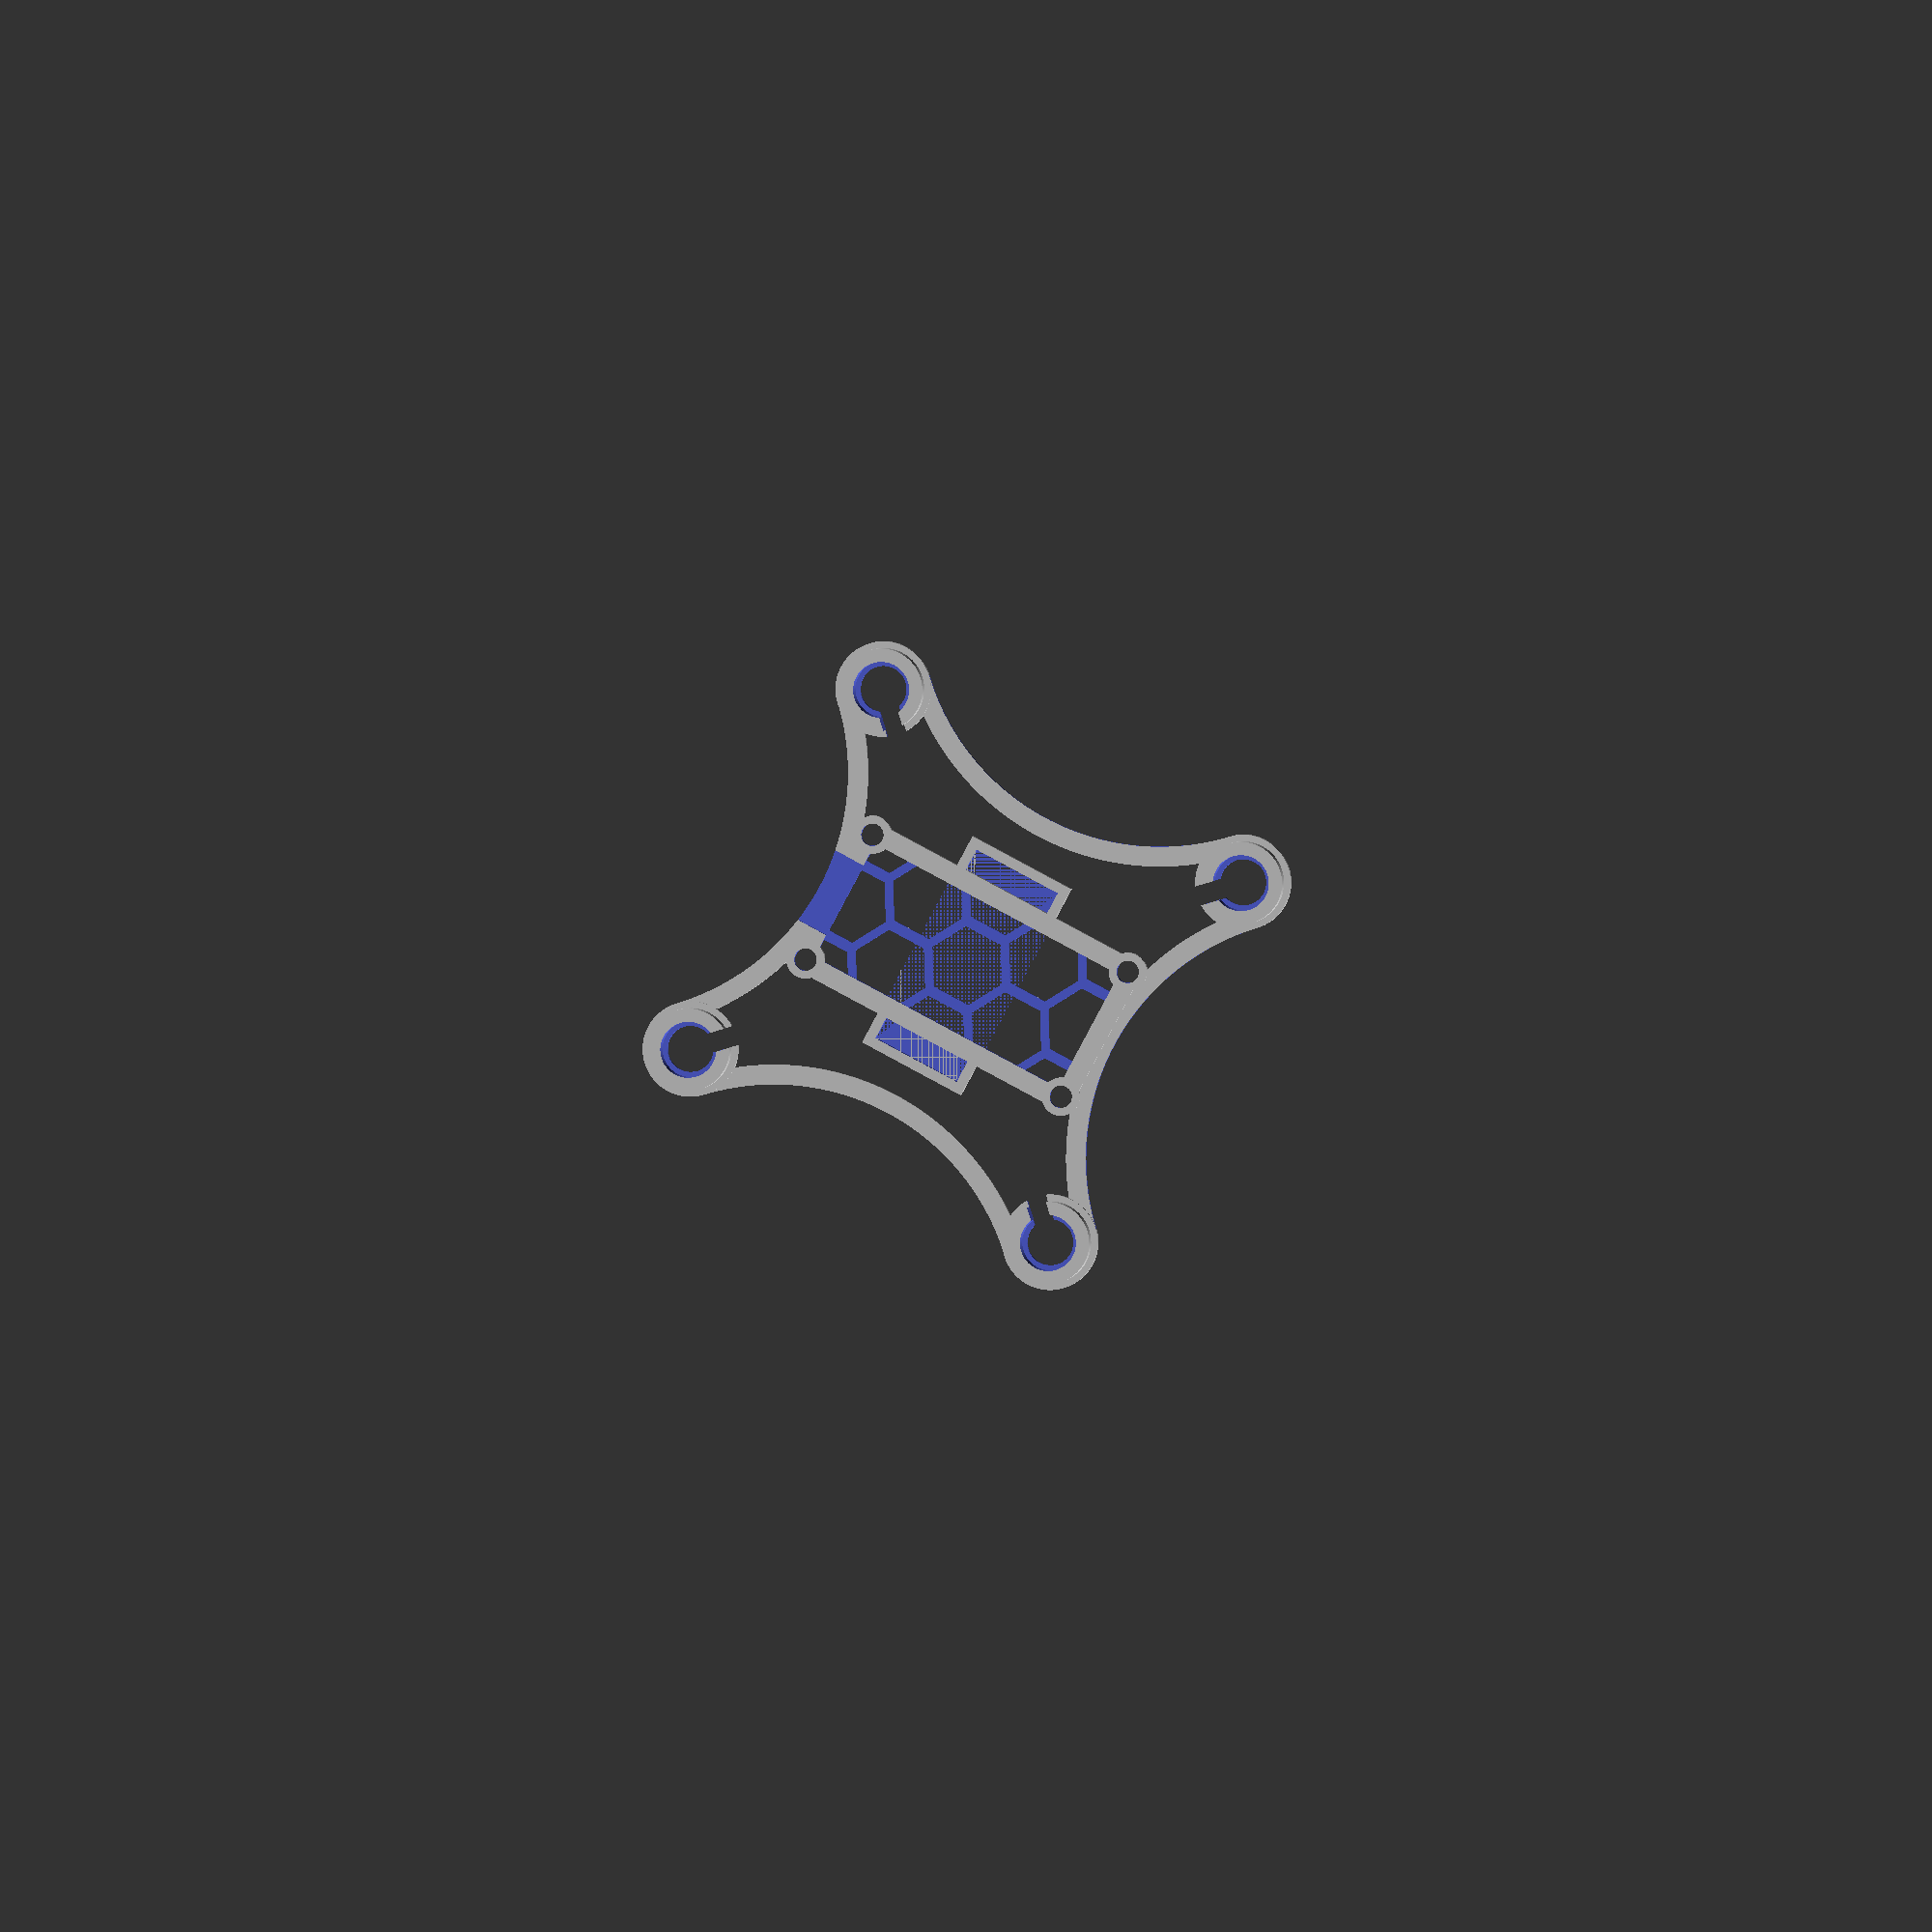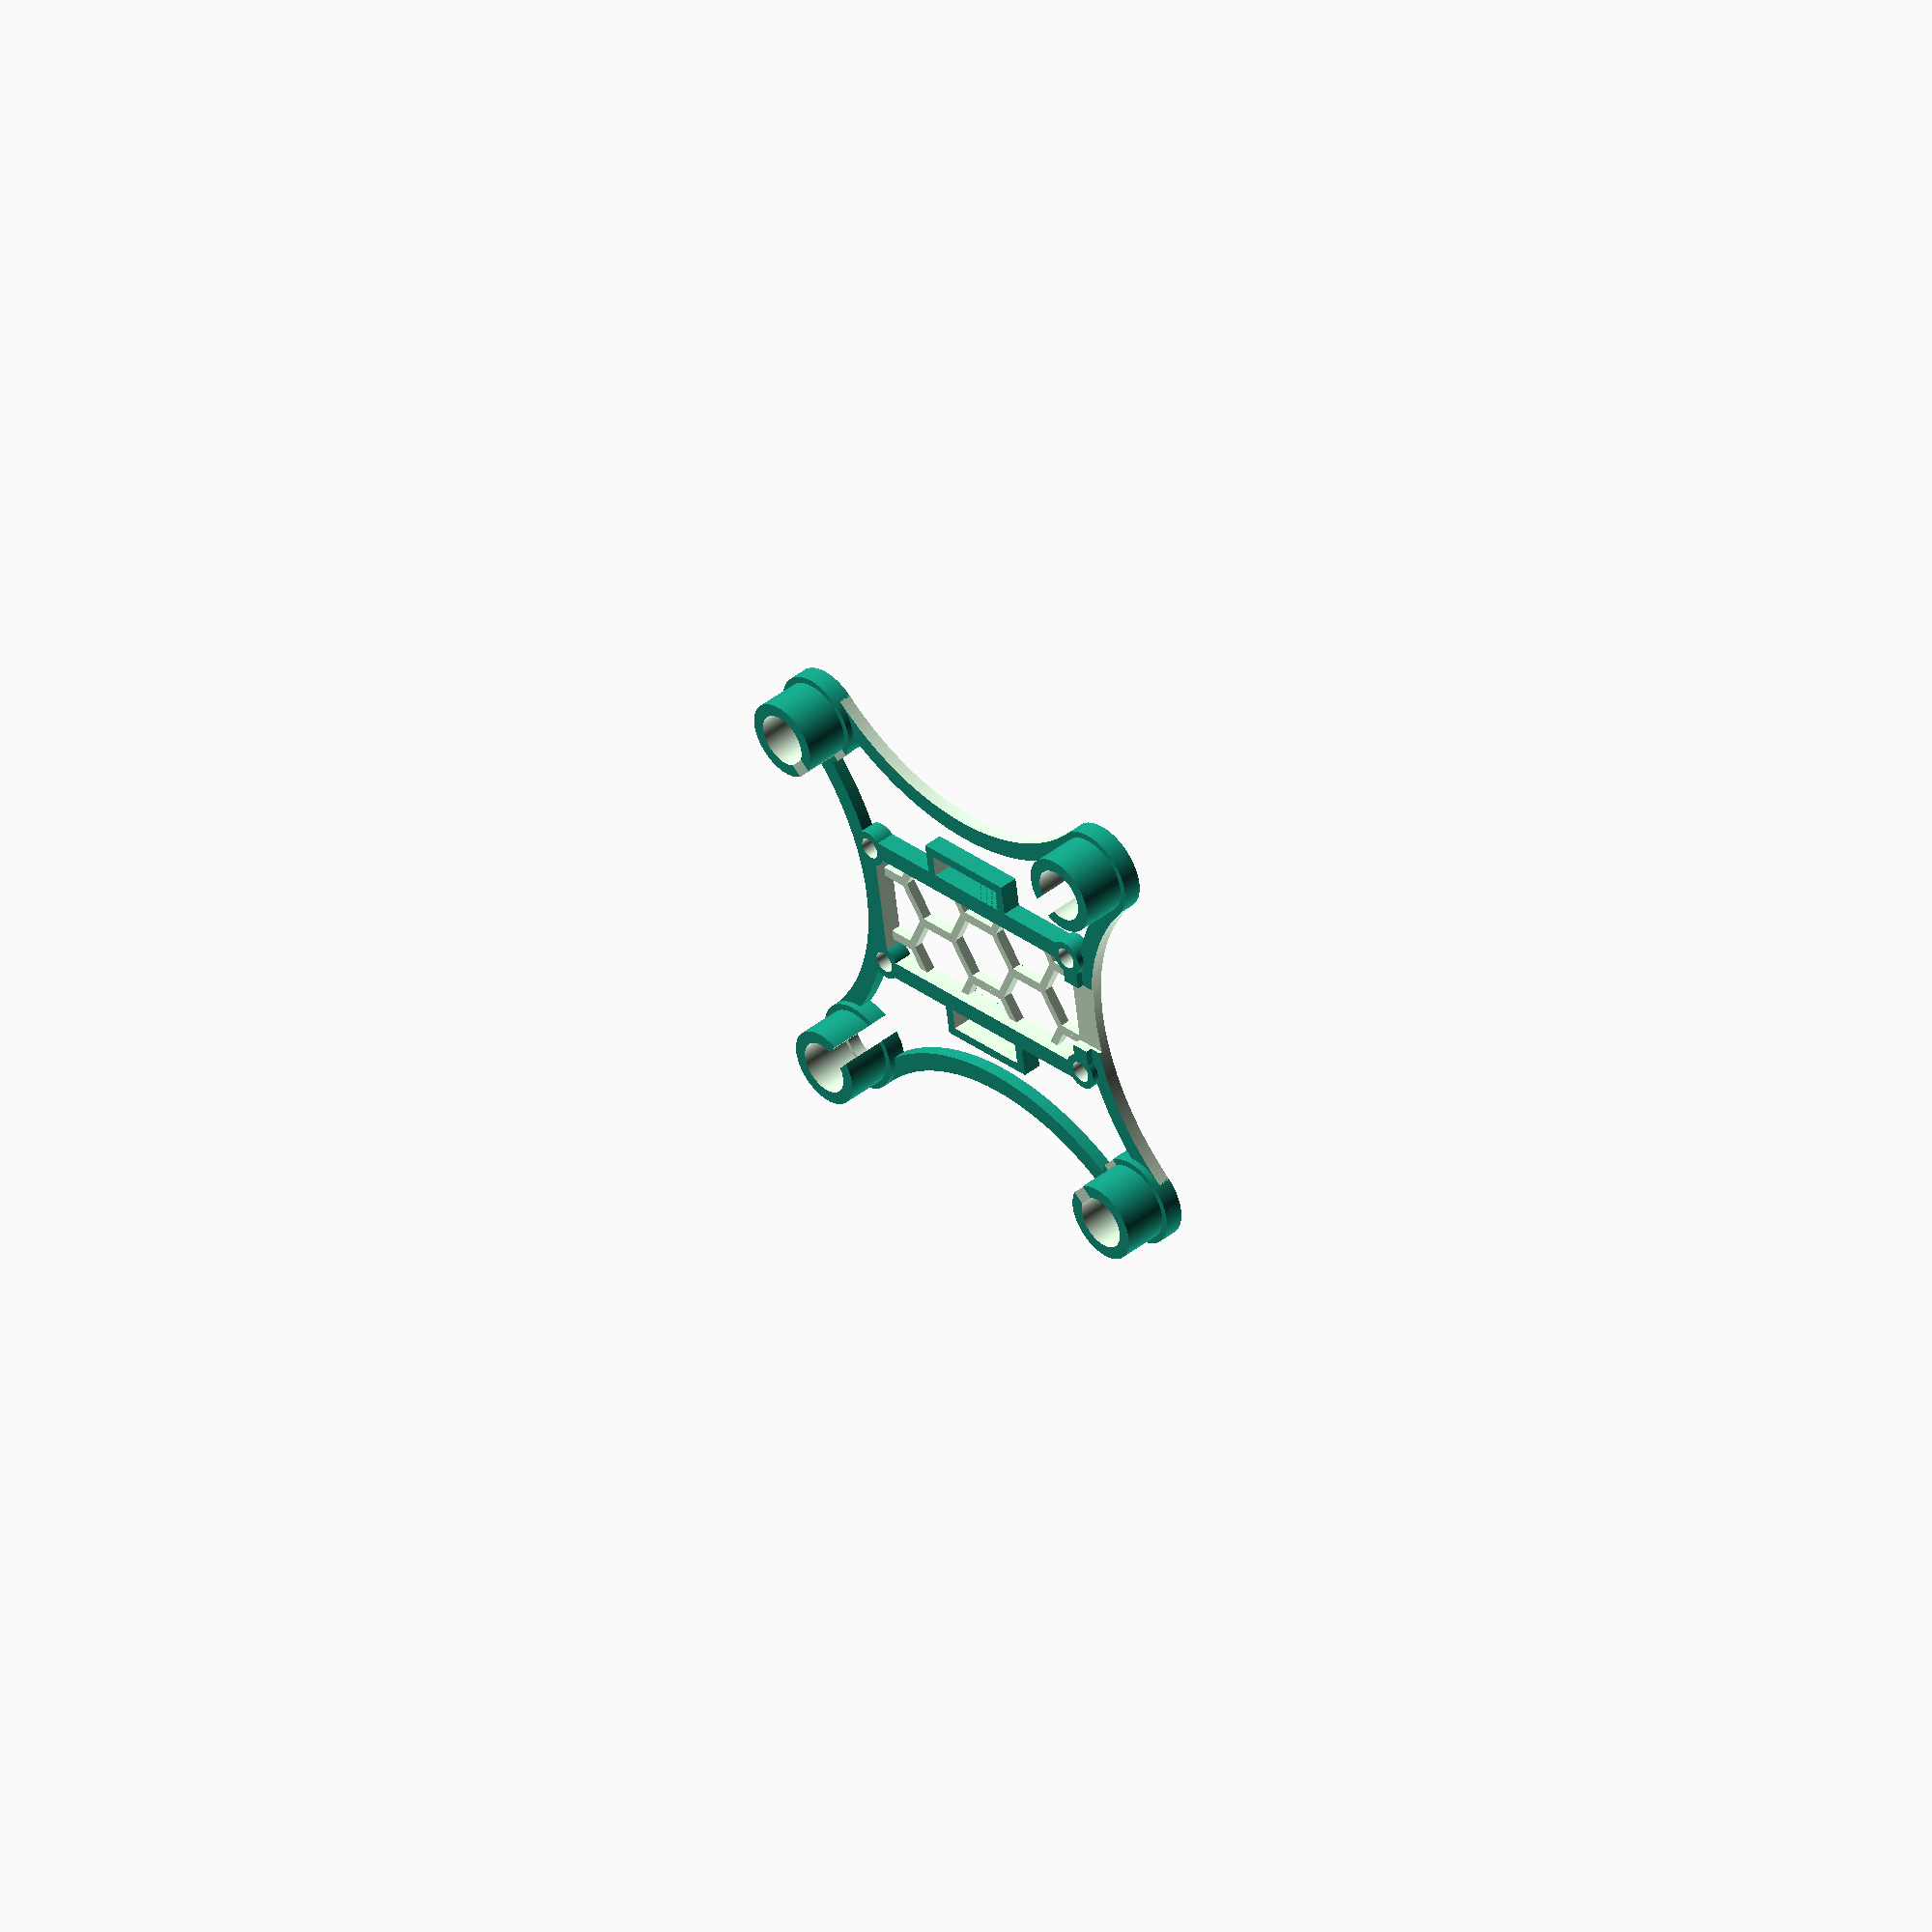
<openscad>
//=====================================//
// freeUAV_-_base_frame.scad           //
//=====================================//
// Designed by Kyle Seigler and        //
// released under the MIT license,     //
// available at:                       //
// https://opensource.org/licenses/MIT //
//=====================================//

/*The MIT License (MIT)

Copyright (c) 2016 Kyle Seigler

Permission is hereby granted, free of charge, to any person obtaining a copy of this software and associated documentation files (the "Software"), to deal in the Software without restriction, including without limitation the rights to use, copy, modify, merge, publish, distribute, sublicense, and/or sell copies of the Software, and to permit persons to whom the Software is furnished to do so, subject to the following conditions:

The above copyright notice and this permission notice shall be included in all copies or substantial portions of the Software.

THE SOFTWARE IS PROVIDED "AS IS", WITHOUT WARRANTY OF ANY KIND, EXPRESS OR IMPLIED, INCLUDING BUT NOT LIMITED TO THE WARRANTIES OF MERCHANTABILITY, FITNESS FOR A PARTICULAR PURPOSE AND NONINFRINGEMENT. IN NO EVENT SHALL THE AUTHORS OR COPYRIGHT HOLDERS BE LIABLE FOR ANY CLAIM, DAMAGES OR OTHER LIABILITY, WHETHER IN AN ACTION OF CONTRACT, TORT OR OTHERWISE, ARISING FROM, OUT OF OR IN CONNECTION WITH THE SOFTWARE OR THE USE OR OTHER DEALINGS IN THE SOFTWARE.
*/

// Quality settings
$fn=300; // 300 default (smoother curves)

// Dimensional settings (all measurements in mm)
// WARNING: Some of these scale, some don't (this is a WIP).
// Default values in comments--these should work properly.

// Inner frame parameters (defaults are for Micro Scisky)
electricsCarrierLength=48;              // 42 default for Micro Scisky, 43 for slightly better clearance
electricsCarrierWidth=25.5;             // 25.5 default for Micro Scisky
electricsCarrierThickness=3;            // 3 default
electricsCarrierUpperLift=10;           // 10 default
electricsCarrierFrameOuterWidth=3;      // 3 default, 1.8 for lightweight version
electricsCarrierM3ScrewHolePadding=1.2; // 2.3 default, 1.5 for lightweight version
batteryMountType=1;                     // 0 for rubber band tabs, 1 for velcro battery strap
batteryStrapWidth=14;                   // 20 default
batteryStrapOpening=3.5;                  // 3 default
batteryStrapThickness=1.5;                // 1.5 default
fullMotorArms=1;                        // true default

// Outer frame parameters
frameThickness=2;                  // 3 default
frameWidth=3;                      // 4.5 default, 3 for lightweight version
motorSpacing=62;                   // 80 default; 
/* 56 is 80-class
 * 62 is 87-class
 * 70 is 100-class
 * 80 is 113-class
 * 88 is 125-class
 */

// Motor carrier parameters
motorType=0;
/* Supported motors
 * 0 for friction-fit brushed (change motorDiameter variable below to set motor casing size)
 * 1 for brushless (RCX H1105)
 */
 
 // Other parameters
 fpvCameraMount=0;  // default 1
 LEDmounts=0;       // default 1
 /* Whether LED mounts are on the frame. Note:
  * This only really works well with nylon (since the LEDs can illuminate the frame.
  * Also, this is currently only supported for brushed motor mounts.
  */

// Brushed motor parameters
motorDiameter=8.5;                  // 8.5 default
motorHousingThickness=2;            // 2 default
motorHousingHeight=10;              // 10 default
motorHousingBaseHeight=3;           // 5 default

// Brushless motor parameter values for RCX H1105 (http://www.myrcmart.com/rcx-h1105-4000kv-multirotor-brushless-motor-for-120150-frame-6g-p-9137.html)
brushlessMotorMountHoleSpacing=9;            // 9mm spacing per datasheet
brushlessMotorMountHoleDiameter=2;           // 2mm hole per datasheet (TODO: find out oversizing amount required)
brushlessMotorDiameter=14;                   // 14mm per datasheet
brushlessMotorPlateThickness=3;              // 4 default

// Which pieces to generate (1 for yes, 2 for no)
renderFrame=1; // 1 default
renderCarrier=1; // 1 default
renderCarrierUpper=0; // 0 default
renderThreeQuartersPlate=0; // 0 default
renderFullPlate=0; // 0 default
renderMotorPads=0; // 0 default (0 for no, 1 for yes; these are to help with warping of motor arms by placing a wide base/pad around each motor mount)
motorPadThickness=0.3; // 0.3mm default, for typical printing settings

if(renderFullPlate==0){
  completeFrame();
}
// 4x rendered to fit on a Prusa i3 bed (needs to be tested)
if(renderFullPlate==1){
  translate([0,0,0]){
    completeFrame();
  }
  translate([-(motorSpacing+2.2*motorDiameter),0,0]){
    completeFrame();
  }
  translate([0,-(motorSpacing+motorDiameter*2.2),0]){
    completeFrame();
  }
  translate([-(motorSpacing+2.2*motorDiameter),-(motorSpacing+motorDiameter*2.2),0]){
    completeFrame();
  }
}
// 3x rendered to fit on a Prusa i3 bed (fits on Kyle's RepRap if skirt is shrunk slightly)
if(renderThreeQuartersPlate==1){
  rotate([0,0,90]){
    translate([0,0,0]){
      completeFrame();
    }
    translate([-(motorSpacing+motorDiameter/2.5),-(motorSpacing/2+motorDiameter*1.1),0]){
      completeFrame();
    }
    translate([0,-(motorSpacing+motorDiameter*2.2),0]){
      completeFrame();
    }
  }
}
  
// Modules
module completeFrame(){
  if(renderFrame==1){
    motorHousings();
    motorArmsQuad();
  }
  if(renderCarrier==1){
    electricsCarrierBase();
  }
  if(renderCarrierUpper==1){
    electricsCarrierUpper();
  }
}
module motorHousings(){
  if(motorType==0){motorHousingsBrushed();}
  if(motorType==1){motorHousingsBrushless();}
}
module motorHousingsBrushless(){
  for(x=[0,motorSpacing]){
    for(y=[0,motorSpacing]){
      translate([x,y,0]){
        difference(){
          cylinder(h=brushlessMotorPlateThickness,r=(motorDiameter/2+4.5));
          // mouting holes for brushless motor
          rotate([0,0,45]){
            for(x=[-brushlessMotorMountHoleSpacing/2,brushlessMotorMountHoleSpacing/2]){
              for(y=[-brushlessMotorMountHoleSpacing/2,brushlessMotorMountHoleSpacing/2]){
                translate([x,y,-0.1]){
                  cylinder(center=false,h=brushlessMotorPlateThickness+0.2,r=brushlessMotorMountHoleDiameter/2);
                }
              }
            }
          }
          translate([0,0,-0.1]){
            cylinder(h=brushlessMotorPlateThickness+0.2,r=2.5);
          }
        }
      }
    }
  }
}
module motorHousingsBrushed(){
  difference(){
    for(x=[0,motorSpacing]){
      for(y=[0,motorSpacing]){
        difference(){
          union(){
            translate([x,y,0]){
              cylinder(h=motorHousingHeight,r=(motorDiameter/2+motorHousingThickness));
            }
            translate([x,y,0]){
              cylinder(h=motorHousingBaseHeight,r=(motorDiameter/2+frameWidth));
            }
            if(renderMotorPads==1){
              translate([x,y,0]){
                cylinder(h=0.3,r=(motorDiameter/2+frameWidth)+4);
              }
            }
          }
          union(){
            translate([x,y,2]){
              cylinder(h=20.2,r=(motorDiameter/2));
            }
            translate([x,y,-0.1]){
              cylinder(h=20.2,r=(motorDiameter/2)-.75);
            }
          }
        }
      }
    }
    translate([motorSpacing/2,motorSpacing/2,0]){
      for(r=[45,135]){
        rotate([0,0,r]){
          cube(center=true,[sqrt(2*motorSpacing*motorSpacing),3,50]);
        }
      }
    }
  }
}
module motorArmsQuad(){
  union(){
    difference(){
      union(){ // Full circles for arms
        // front/back arms
        for(x=[-motorSpacing/2,1.5*motorSpacing]){
          for(y=[.5*motorSpacing]){
            translate([x,y,frameThickness/2]){
              difference(){
                cylinder(center=true,h=frameThickness,r=1/sin(45)*motorSpacing/2-(.5*motorDiameter));
                cylinder(center=true,h=frameThickness+.2,r=1/sin(45)*motorSpacing/2-(.5*motorDiameter)-frameWidth);
              }
            }
          }
        }
        if(fullMotorArms==1){
          // left/right arms (temporarily omitted to save weight)
          for(x=[.5*motorSpacing]){
            for(y=[-motorSpacing/2,1.5*motorSpacing]){
              translate([x,y,frameThickness/2]){
                difference(){
                  cylinder(center=true,h=frameThickness,r=1/sin(45)*motorSpacing/2-(.5*motorDiameter));
                  cylinder(center=true,h=frameThickness+.2,r=1/sin(45)*motorSpacing/2-(.5*motorDiameter)-frameWidth);
                }
              }
            }
          }
        }
      }
      difference(){ // Cube to remove excess of arms
        translate([motorSpacing/2,motorSpacing/2,frameThickness/2]){
          rotate([0,0,45]){
            cube(center=true,[motorSpacing*4+.2,motorSpacing*4+.2,frameThickness+.2]);
          }
        }
        translate([motorSpacing/2,motorSpacing/2,frameThickness/2]){
          rotate([0,0,45]){
            cube(center=true,[1/sin(45)*motorSpacing,1/sin(45)*motorSpacing,frameThickness+.4]);
          }
        }
      }
      // make sure brushless motor mounting holes are not obstructed by arms (TODO: find better fix for this)
      if(motorType==1){
        for(x=[0,motorSpacing]){
          for(y=[0,motorSpacing]){
            translate([x,y,0]){
              rotate([0,0,45]){
                for(x=[-brushlessMotorMountHoleSpacing/2,brushlessMotorMountHoleSpacing/2]){
                  for(y=[-brushlessMotorMountHoleSpacing/2,brushlessMotorMountHoleSpacing/2]){
                    translate([x,y,-0.1]){
                      cylinder(center=false,h=brushlessMotorPlateThickness+0.2,r=brushlessMotorMountHoleDiameter/2);
                    }
                  }
                }
              }
            }
          }
        }
      }
      translate([motorSpacing/2+electricsCarrierLength/2,motorSpacing/2,electricsCarrierThickness]){
        cube(center=true,[electricsCarrierLength+.02,12,electricsCarrierThickness]);
      }
    }
    
    // conical/tilted holes for 3mm LEDs (should illuminate corners of nylon frame for better orientation at night)
    if(LEDmounts==1){
      if(motorType==0){
        for(rotation=[0,90,180,270]){
          translate([motorSpacing/2,motorSpacing/2,5]){
            rotate([0,0,rotation]){
              translate([-(motorSpacing+10.5)/2,-(motorSpacing+10.5)/2,0]){
                rotate([10,-10,0]){
                  difference(){
                    cylinder(center=true,r1=1.9,r2=3,h=8);
                    translate([0,0,0]){
                      cylinder(center=true,r=1.65,h=8.01);
                    }
                  }
                }
              }
            }
          }
        }
      }
    }
  }
}
module electricsCarrierBase(){
  union(){
    difference(){
      translate([motorSpacing/2,motorSpacing/2,electricsCarrierThickness/2]){
        cube(center=true,[electricsCarrierLength,electricsCarrierWidth,electricsCarrierThickness]);
      }
      translate([motorSpacing/2,motorSpacing/2,electricsCarrierThickness/2+2.5]){
        cube(center=true,[electricsCarrierLength-2*electricsCarrierFrameOuterWidth,electricsCarrierWidth-2*electricsCarrierFrameOuterWidth,electricsCarrierThickness+2]);
      }
      difference(){
        // honeycomb mesh
        translate([motorSpacing/2,motorSpacing/2,0]){
          union(){
            translate([0,0,0]){
              for(x=[-60,-40,-20,0,20,40,60]){
                for(y=[-48,-36,-24,-12,0,12,24,36,48]){
                  translate([x,y,-0.1]){
                    cylinder($fn=6,h=electricsCarrierThickness+0.2,r=6);
                  }
                }
              }
            }
            translate([10,6,0]){
              for(x=[-60,-40,-20,0,20,40,60]){
                for(y=[-48,-36,-24,-12,0,12,24,36,48]){
                  translate([x,y,-0.1]){
                    cylinder($fn=6,h=electricsCarrierThickness+0.2,r=6);
                  }
                }
              }
            }
          }
        }
        difference(){
          translate([motorSpacing/2,motorSpacing/2,electricsCarrierThickness/2]){
            cube(center=true,[electricsCarrierLength,electricsCarrierWidth,electricsCarrierThickness]);
          }
          translate([motorSpacing/2,motorSpacing/2,electricsCarrierThickness/2-2]){
            cube(center=true,[electricsCarrierLength-2*electricsCarrierFrameOuterWidth,electricsCarrierWidth-2*electricsCarrierFrameOuterWidth,electricsCarrierThickness+2]);
          }
        }
      }
      for(x=[(.5*motorSpacing)-(electricsCarrierLength/2)+2,(.5*motorSpacing)+(electricsCarrierLength/2)-2]){
        for(y=[(.5*motorSpacing)-(electricsCarrierWidth/2)+2,(.5*motorSpacing)+(electricsCarrierWidth/2)-2]){
          translate([x,y,-0.1]){
            cylinder(h=8.2,r=1.7);
          }
        }
      }
      // cutout for micro-USB connector at rear of Micro Scisky
      translate([motorSpacing/2+electricsCarrierLength/2,motorSpacing/2,electricsCarrierThickness]){
        cube(center=true,[electricsCarrierLength+.02,12,electricsCarrierThickness]);
      }
    }
    // different types of battery/electrics mounting methods
    if(batteryMountType==0){ // protruding tabs for rubber bands (battery strap in particular)
      difference(){
        translate([motorSpacing/2,motorSpacing/2,1.5]){ // 40,40,1.5
          for(x=[-7,7]){ // for 4 tabs use [-15,-5,5,15]
            for(y=[-14,14]){
              translate([x,y,0]){
                cube(center=true,[4,6,3]);
              }
            }
          }
        }
        // small cutouts to help hold onto the rubber bands
        /*
        translate([motorSpacing/2,motorSpacing/2,1.5]){
          for(x=[-7,7]){ // for 4 tabs use [-15,-5,5,15]
            for(y=[-14,14]){
              translate([x,y,2]){
                rotate([0,90,0]){
                  cylinder(center=true,h=4.01,r=1.2);
                }
              }
            }
          }
        }
        */
      }
    }
    if(batteryMountType==1){ // small loops for velcro battery strap
      translate([motorSpacing/2,motorSpacing/2,1.5]){
        difference(){
          cube(center=true,[batteryStrapWidth+2*batteryStrapThickness,electricsCarrierWidth+2*batteryStrapOpening+2*batteryStrapThickness,3]);
          cube(center=true,[batteryStrapWidth,electricsCarrierWidth+2*batteryStrapOpening,3.01]);
          cube(center=true,[electricsCarrierLength,electricsCarrierWidth-0.01,3.02]);
        }
      }
    }
  }
  // fpv camera mount
  if(fpvCameraMount==1){
    union(){
      difference(){
        translate([4,motorSpacing/2,12]){
          difference(){
            translate([0,0,-4]){
              cube(center=true,[5,electricsCarrierWidth,16]);
            }
            translate([0,0,3]){
              rotate([0,90,0]){
                cylinder(center=true,h=5.1,r=4);
              }
            }
            translate([0,0,-12]){
              rotate([0,90,0]){
                cylinder($fn=6,center=true,h=5.1,r=6);
              }
            }
            for(y=[-18,18]){
              translate([0,y,2]){
                rotate([0,90,0]){
                  cylinder($fn=6,center=true,h=35.1,r=10);
                }
              }
            }
          }
        }
      }
      /*
      difference(){
        translate([-3,motorSpacing/2,electricsCarrierThickness/2]){
          cube(center=true,[16,electricsCarrierWidth,electricsCarrierThickness]);
        }
        translate([-3,motorSpacing/2,electricsCarrierThickness/2]){
          cube(center=true,[16.01,electricsCarrierWidth-5,electricsCarrierThickness+.01]);
        }      
      }
      */
    }
  }
  // posts and holes for M3 fasteners to connect lower base frame to upper frame (for additional modules such as FPV, OSD, etc)
  difference(){
    union(){
      for(x=[(.5*motorSpacing)-(electricsCarrierLength/2)+2,(.5*motorSpacing)+(electricsCarrierLength/2)-2]){
        for(y=[(.5*motorSpacing)-(electricsCarrierWidth/2)+2,(.5*motorSpacing)+(electricsCarrierWidth/2)-2]){
          translate([x,y,0]){
            cylinder(h=3,r=electricsCarrierM3ScrewHolePadding+1.7);
          }
        }
      }
      /*
      difference(){ // rubberband loops for connecting motor arms and electrics carrier
        for(x=[(.5*motorSpacing)-(electricsCarrierLength/2)-1,(.5*motorSpacing)+(electricsCarrierLength/2)+1]){
          for(y=[(.5*motorSpacing)-(electricsCarrierWidth/2)-1,(.5*motorSpacing)+(electricsCarrierWidth/2)+1]){
            translate([x,y,0]){
              cylinder(h=3,r=3); // slightly smaller as these are for rubber bands
            }
          }
        }
        for(x=[(.5*motorSpacing)-(electricsCarrierLength/2)-1,(.5*motorSpacing)+(electricsCarrierLength/2)+1]){
          for(y=[(.5*motorSpacing)-(electricsCarrierWidth/2)-1,(.5*motorSpacing)+(electricsCarrierWidth/2)+1]){
            translate([x,y,-0.1]){
              cylinder(h=3.2,r=1.5); // slightly smaller as these are for rubber bands
            }
          }
        }      
      }
      */
    }
    union(){
      for(x=[(.5*motorSpacing)-(electricsCarrierLength/2)+2,(.5*motorSpacing)+(electricsCarrierLength/2)-2]){
        for(y=[(.5*motorSpacing)-(electricsCarrierWidth/2)+2,(.5*motorSpacing)+(electricsCarrierWidth/2)-2]){
          translate([x,y,-0.1]){
            cylinder(h=3.2,r=1.7); // should be r=1.7 for a nice fit with M3 screws
          }
        }
      }      
    }
  }
  
}
module electricsCarrierUpper(){
  translate([0,0,electricsCarrierUpperLift]){
    rotate([0,0,0]){
      union(){
        difference(){
          translate([motorSpacing/2,motorSpacing/2,electricsCarrierThickness/2]){
            cube(center=true,[electricsCarrierLength,electricsCarrierWidth,electricsCarrierThickness]);
          }
          translate([motorSpacing/2-electricsCarrierFrameOuterWidth,motorSpacing/2,electricsCarrierThickness/2]){
            cube(center=true,[electricsCarrierLength,electricsCarrierWidth-2*electricsCarrierFrameOuterWidth,electricsCarrierThickness+2]);
          }
          for(x=[(.5*motorSpacing)-(electricsCarrierLength/2)+2,(.5*motorSpacing)+(electricsCarrierLength/2)-2]){
            for(y=[(.5*motorSpacing)-(electricsCarrierWidth/2)+2,(.5*motorSpacing)+(electricsCarrierWidth/2)-2]){
              translate([x,y,-0.1]){
                cylinder(h=8.2,r=1.7);
              }
            }
          }
        }
        translate([motorSpacing/2-electricsCarrierLength/2.9,motorSpacing/2,4]){ // mounting opening for FPV camera
          difference(){
            cube(center=true,[3,electricsCarrierWidth,8]);
            translate([0,0,3]){
              rotate([0,90,0]){
                cylinder(center=true,h=3.1,r=4);
              }
            }
          }
        }
      }
      // posts and holes for M3 fasteners to connect lower base frame to upper frame (for additional modules such as FPV, OSD, etc)
      difference(){
        union(){
          for(x=[(.5*motorSpacing)-(electricsCarrierLength/2)+2,(.5*motorSpacing)+(electricsCarrierLength/2)-2]){
            for(y=[(.5*motorSpacing)-(electricsCarrierWidth/2)+2,(.5*motorSpacing)+(electricsCarrierWidth/2)-2]){
              translate([x,y,0]){
                cylinder(h=3,r=electricsCarrierM3ScrewHolePadding+1.7);
              }
            }
          }
        }
        union(){
          for(x=[(.5*motorSpacing)-(electricsCarrierLength/2)+2,(.5*motorSpacing)+(electricsCarrierLength/2)-2]){
            for(y=[(.5*motorSpacing)-(electricsCarrierWidth/2)+2,(.5*motorSpacing)+(electricsCarrierWidth/2)-2]){
              translate([x,y,-0.1]){
                cylinder(h=3.2,r=1.7); // should be r=1.7 for a nice fit with M3 screws
              }
            }
          }      
        }
      }
    }
  }
}


</openscad>
<views>
elev=359.1 azim=208.2 roll=2.5 proj=o view=solid
elev=317.3 azim=351.4 roll=46.8 proj=o view=wireframe
</views>
